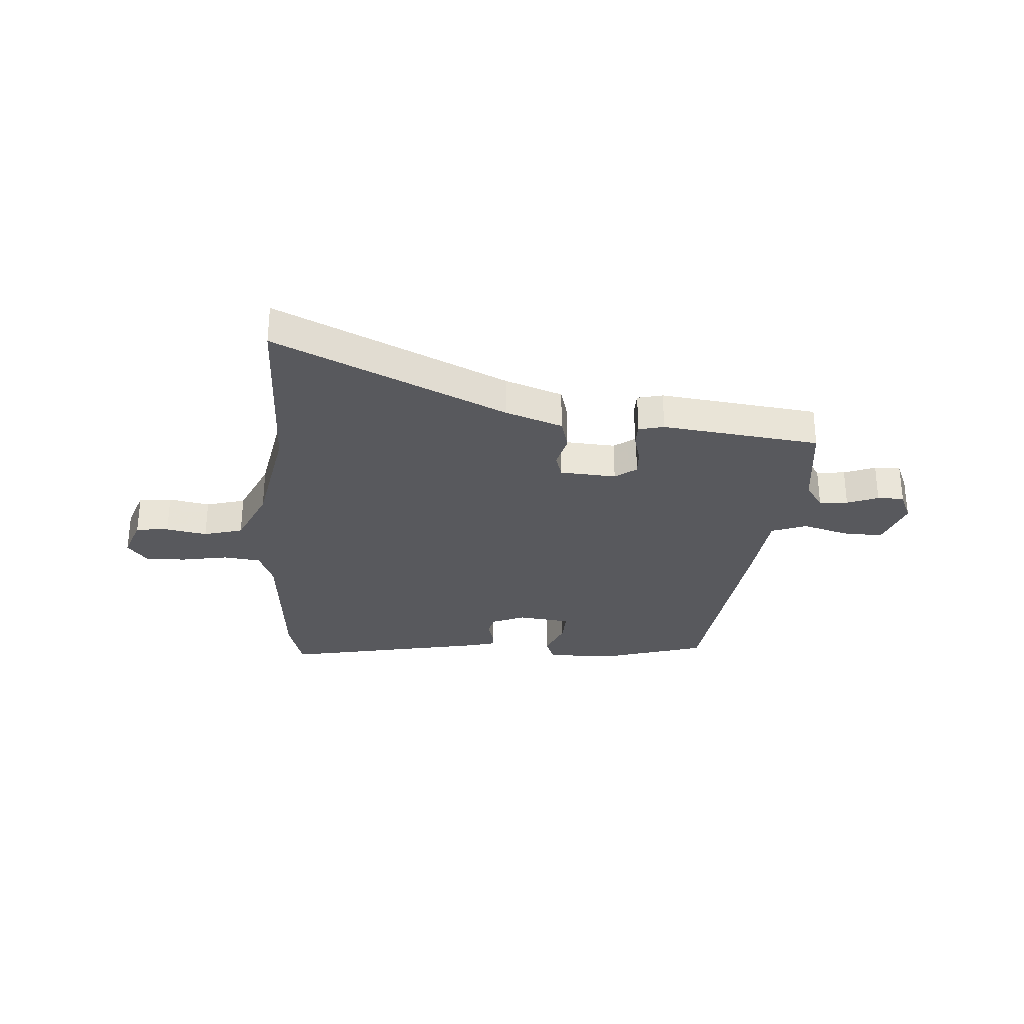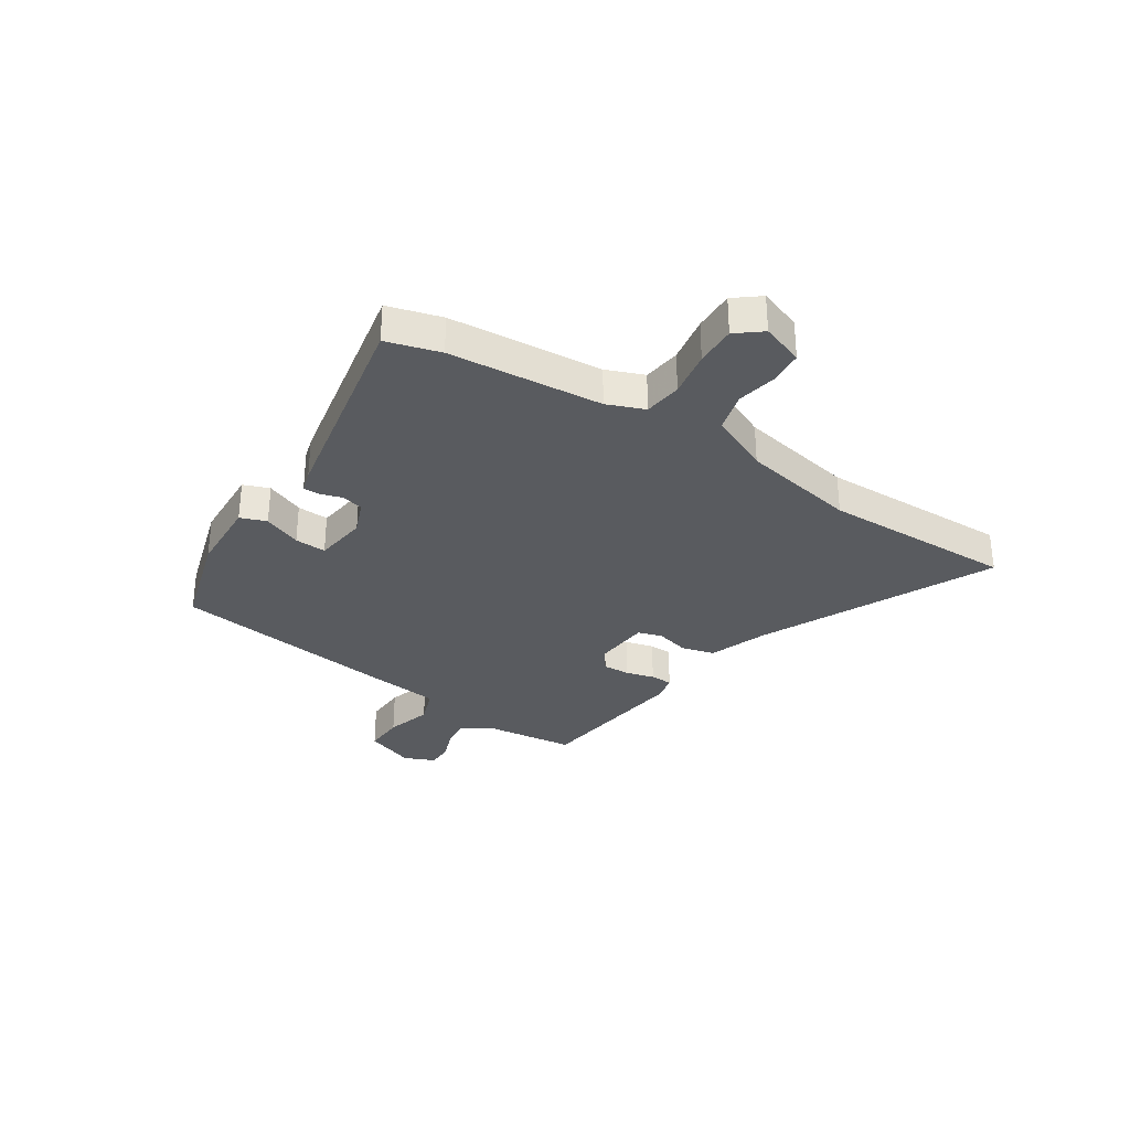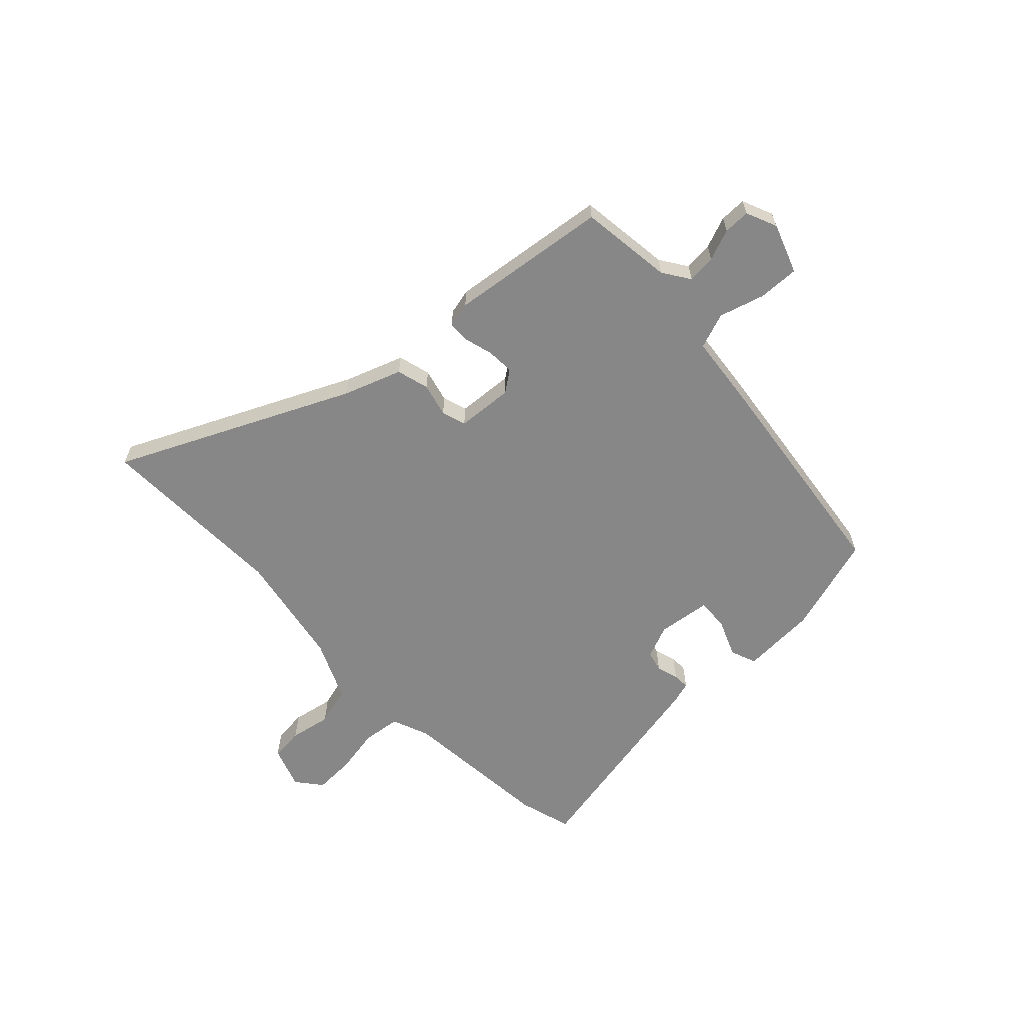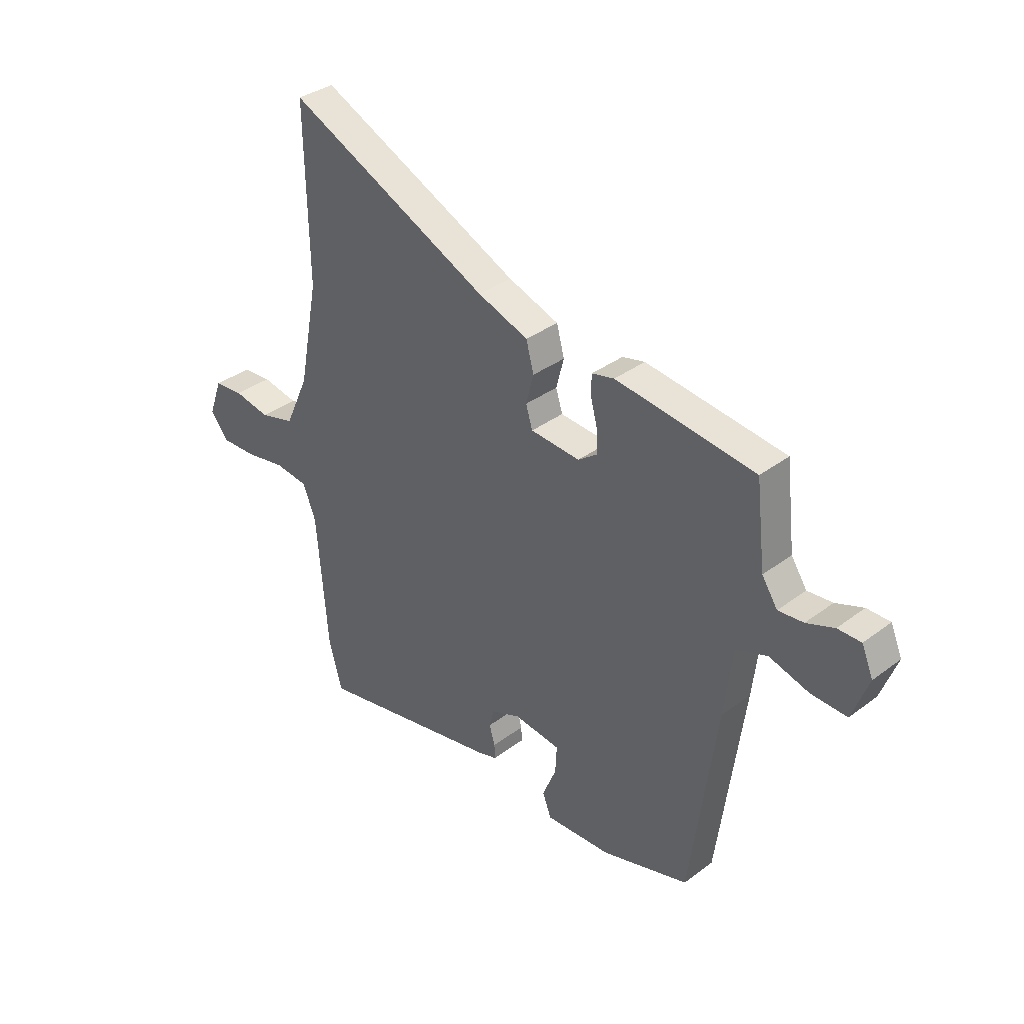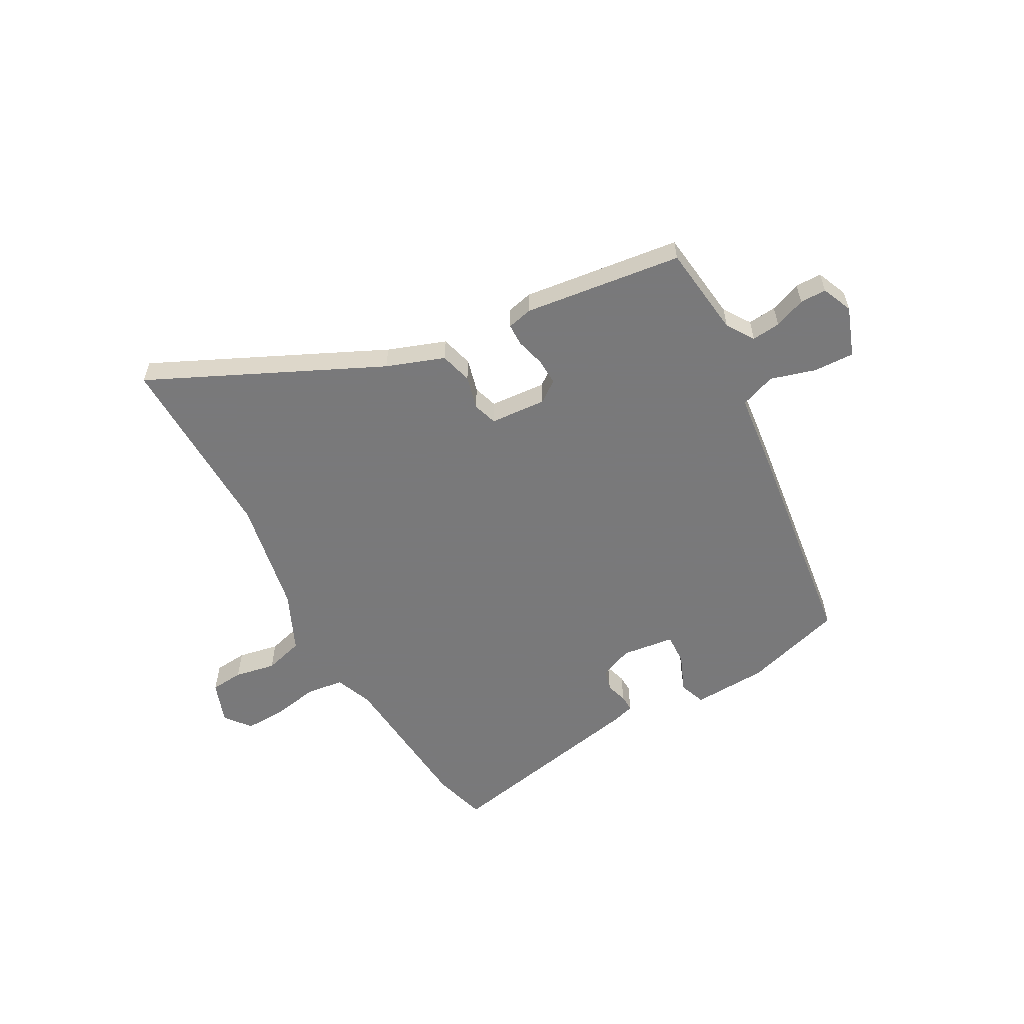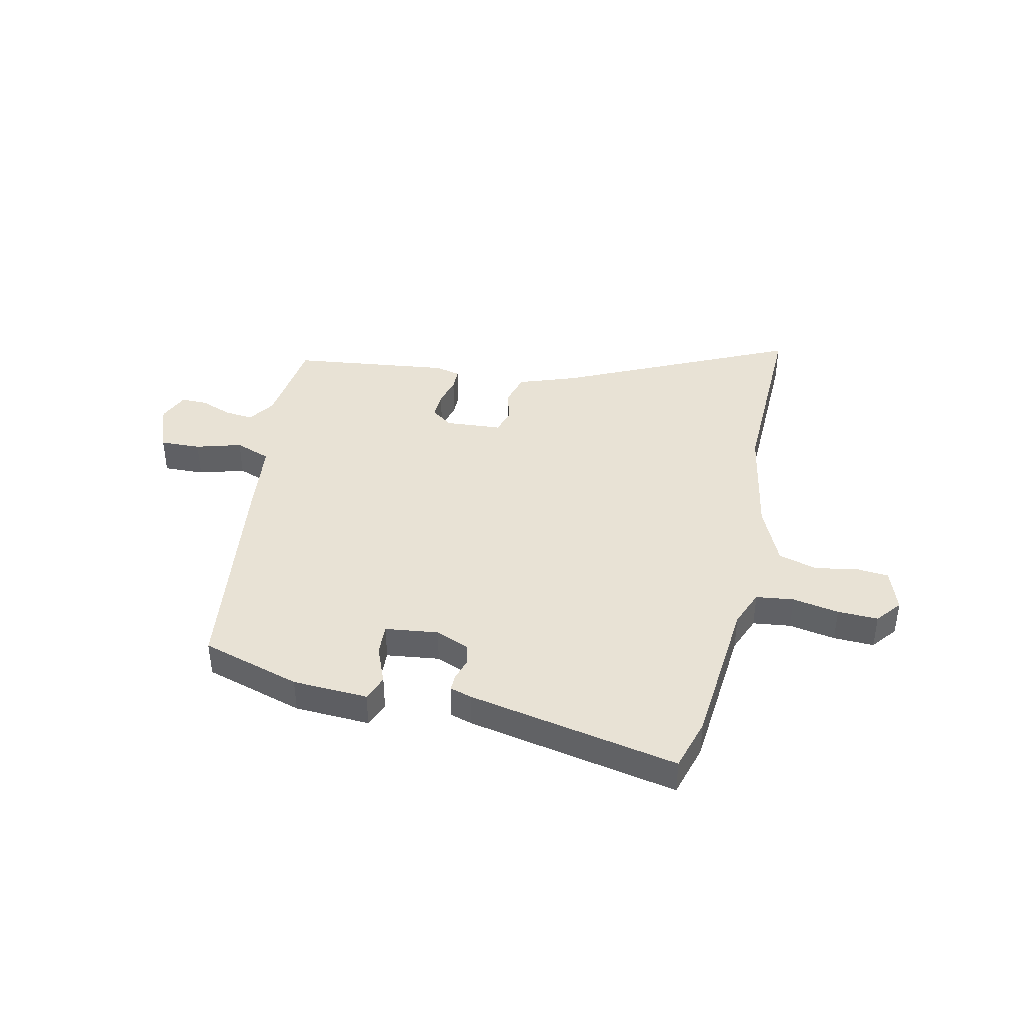
<metadata>
{"format":"obj","ext":"obj","renderer":"f3d","projection":"perspective","resolution":1024,"background":"white","views":[{"elev":-29.8,"azim":-3.7,"up":"+Y"},{"elev":-32.0,"azim":-123.0,"up":"+Y"},{"elev":-62.3,"azim":43.9,"up":"+Y"},{"elev":35.1,"azim":45.1,"up":"+Z"},{"elev":-57.8,"azim":29.1,"up":"+Y"},{"elev":40.9,"azim":-167.1,"up":"+Y"}]}
</metadata>
<code>
v -0.497 0.07 0.331
v -0.503 0.07 0.686
v -0.078 0.07 0.484
v 0.029 0.07 0.445
v 0.045 0.07 0.385
v 0.029 0.07 0.323
v 0.043 0.07 0.278
v 0.147 0.07 0.27
v 0.187 0.07 0.299
v 0.185 0.07 0.349
v 0.171 0.07 0.402
v 0.172 0.07 0.443
v 0.219 0.07 0.454
v 0.512 0.07 0.416
v 0.532 0.07 0.244
v 0.565 0.07 0.194
v 0.618 0.07 0.199
v 0.676 0.07 0.221
v 0.725 0.07 0.221
v 0.749 0.07 0.164
v 0.715 0.07 0.072
v 0.64 0.07 0.075
v 0.556 0.07 0.1
v 0.49 0.07 0.076
v 0.473 0.07 -0.068
v 0.418 0.07 -0.477
v 0.234 0.07 -0.531
v 0.095 0.07 -0.537
v 0.077 0.07 -0.489
v 0.106 0.07 -0.419
v 0.109 0.07 -0.361
v 0.011 0.07 -0.348
v -0.051 0.07 -0.373
v -0.061 0.07 -0.412
v -0.049 0.07 -0.452
v -0.048 0.07 -0.483
v -0.089 0.07 -0.495
v -0.48 0.07 -0.57
v -0.508 0.07 -0.471
v -0.531 0.07 -0.188
v -0.558 0.07 -0.119
v -0.628 0.07 -0.11
v -0.714 0.07 -0.125
v -0.789 0.07 -0.127
v -0.826 0.07 -0.08
v -0.798 0.07 -0.002
v -0.737 0.07 0.003
v -0.661 0.07 -0.012
v -0.588 0.07 0.008
v -0.538 0.07 0.118
v -0.497 0 0.331
v -0.503 0 0.686
v -0.078 0 0.484
v 0.029 0 0.445
v 0.045 0 0.385
v 0.029 0 0.323
v 0.043 0 0.278
v 0.147 0 0.27
v 0.187 0 0.299
v 0.185 0 0.349
v 0.171 0 0.402
v 0.172 0 0.443
v 0.219 0 0.454
v 0.512 0 0.416
v 0.532 0 0.244
v 0.565 0 0.194
v 0.618 0 0.199
v 0.676 0 0.221
v 0.725 0 0.221
v 0.749 0 0.164
v 0.715 0 0.072
v 0.64 0 0.075
v 0.556 0 0.1
v 0.49 0 0.076
v 0.473 0 -0.068
v 0.418 0 -0.477
v 0.234 0 -0.531
v 0.095 0 -0.537
v 0.077 0 -0.489
v 0.106 0 -0.419
v 0.109 0 -0.361
v 0.011 0 -0.348
v -0.051 0 -0.373
v -0.061 0 -0.412
v -0.049 0 -0.452
v -0.048 0 -0.483
v -0.089 0 -0.495
v -0.48 0 -0.57
v -0.508 0 -0.471
v -0.531 0 -0.188
v -0.558 0 -0.119
v -0.628 0 -0.11
v -0.714 0 -0.125
v -0.789 0 -0.127
v -0.826 0 -0.08
v -0.798 0 -0.002
v -0.737 0 0.003
v -0.661 0 -0.012
v -0.588 0 0.008
v -0.538 0 0.118
f 46 47 48
f 45 46 48
f 44 45 48
f 43 44 48
f 42 43 48
f 41 42 48 49
f 40 41 49 50
f 40 50 1
f 39 40 1
f 38 39 1
f 37 38 1
f 36 37 1
f 35 36 1
f 34 35 1
f 28 29 30
f 27 28 30
f 26 27 30
f 25 26 30
f 24 25 30
f 24 30 31
f 21 22 23
f 20 21 23
f 19 20 23
f 18 19 23
f 17 18 23
f 16 17 23 24
f 24 31 32
f 16 24 32
f 15 16 32
f 13 14 15
f 12 13 15
f 11 12 15
f 10 11 15
f 3 4 5 6
f 3 6 7
f 2 3 7
f 1 2 7
f 34 1 7
f 33 34 7
f 9 10 15
f 15 32 33
f 9 15 33
f 8 9 33
f 7 8 33
f 98 97 96
f 98 96 95
f 98 95 94
f 98 94 93
f 98 93 92
f 99 98 92 91
f 100 99 91 90
f 51 100 90
f 51 90 89
f 51 89 88
f 51 88 87
f 51 87 86
f 51 86 85
f 51 85 84
f 80 79 78
f 80 78 77
f 80 77 76
f 80 76 75
f 80 75 74
f 81 80 74
f 73 72 71
f 73 71 70
f 73 70 69
f 73 69 68
f 73 68 67
f 74 73 67 66
f 82 81 74
f 82 74 66
f 82 66 65
f 65 64 63
f 65 63 62
f 65 62 61
f 65 61 60
f 56 55 54 53
f 57 56 53
f 57 53 52
f 57 52 51
f 57 51 84
f 57 84 83
f 65 60 59
f 83 82 65
f 83 65 59
f 83 59 58
f 83 58 57
f 1 51 52 2
f 2 52 53 3
f 3 53 54 4
f 4 54 55 5
f 5 55 56 6
f 6 56 57 7
f 7 57 58 8
f 8 58 59 9
f 9 59 60 10
f 10 60 61 11
f 11 61 62 12
f 12 62 63 13
f 13 63 64 14
f 14 64 65 15
f 15 65 66 16
f 16 66 67 17
f 17 67 68 18
f 18 68 69 19
f 19 69 70 20
f 20 70 71 21
f 21 71 72 22
f 22 72 73 23
f 23 73 74 24
f 24 74 75 25
f 25 75 76 26
f 26 76 77 27
f 27 77 78 28
f 28 78 79 29
f 29 79 80 30
f 30 80 81 31
f 31 81 82 32
f 32 82 83 33
f 33 83 84 34
f 34 84 85 35
f 35 85 86 36
f 36 86 87 37
f 37 87 88 38
f 38 88 89 39
f 39 89 90 40
f 40 90 91 41
f 41 91 92 42
f 42 92 93 43
f 43 93 94 44
f 44 94 95 45
f 45 95 96 46
f 46 96 97 47
f 47 97 98 48
f 48 98 99 49
f 49 99 100 50
f 50 100 51 1

</code>
